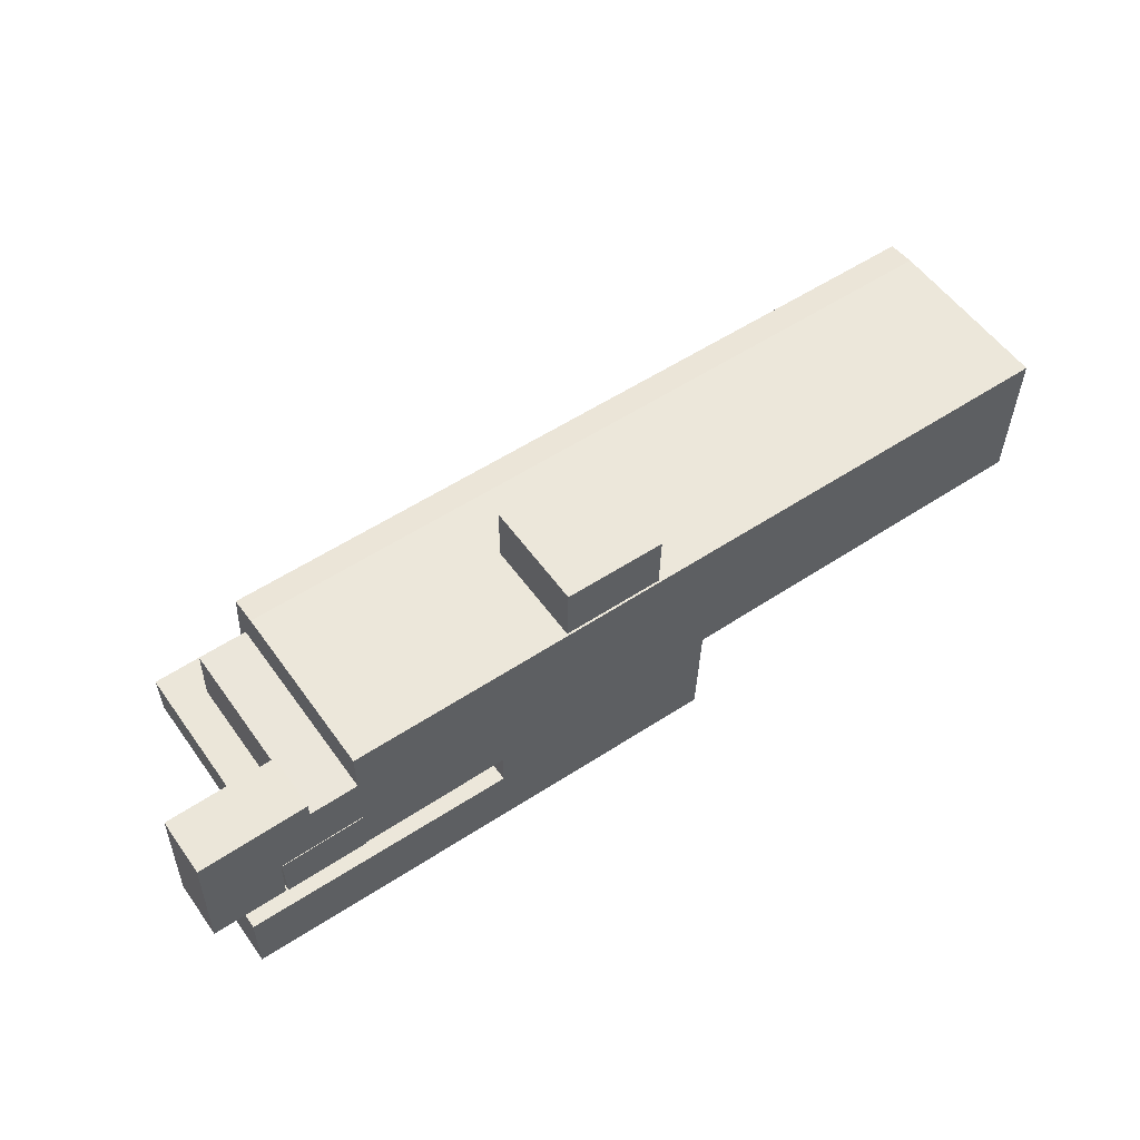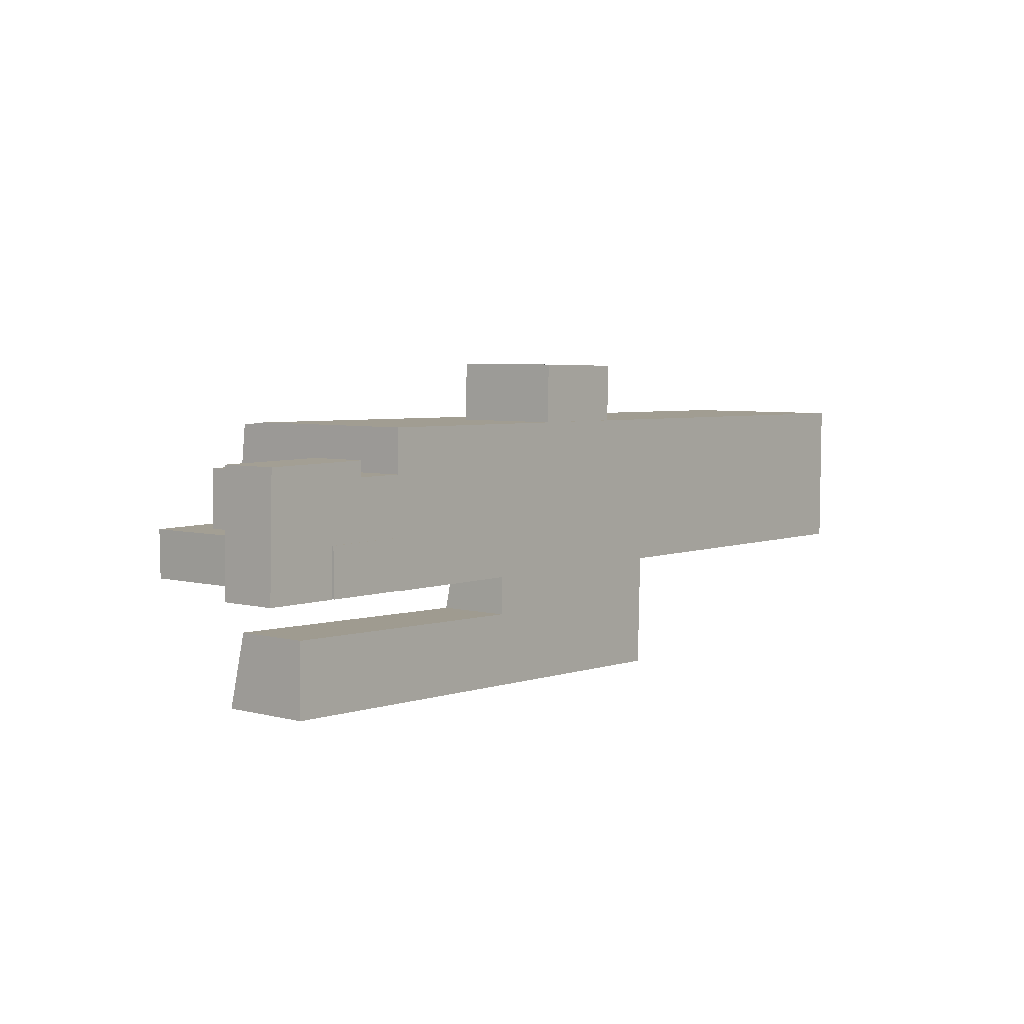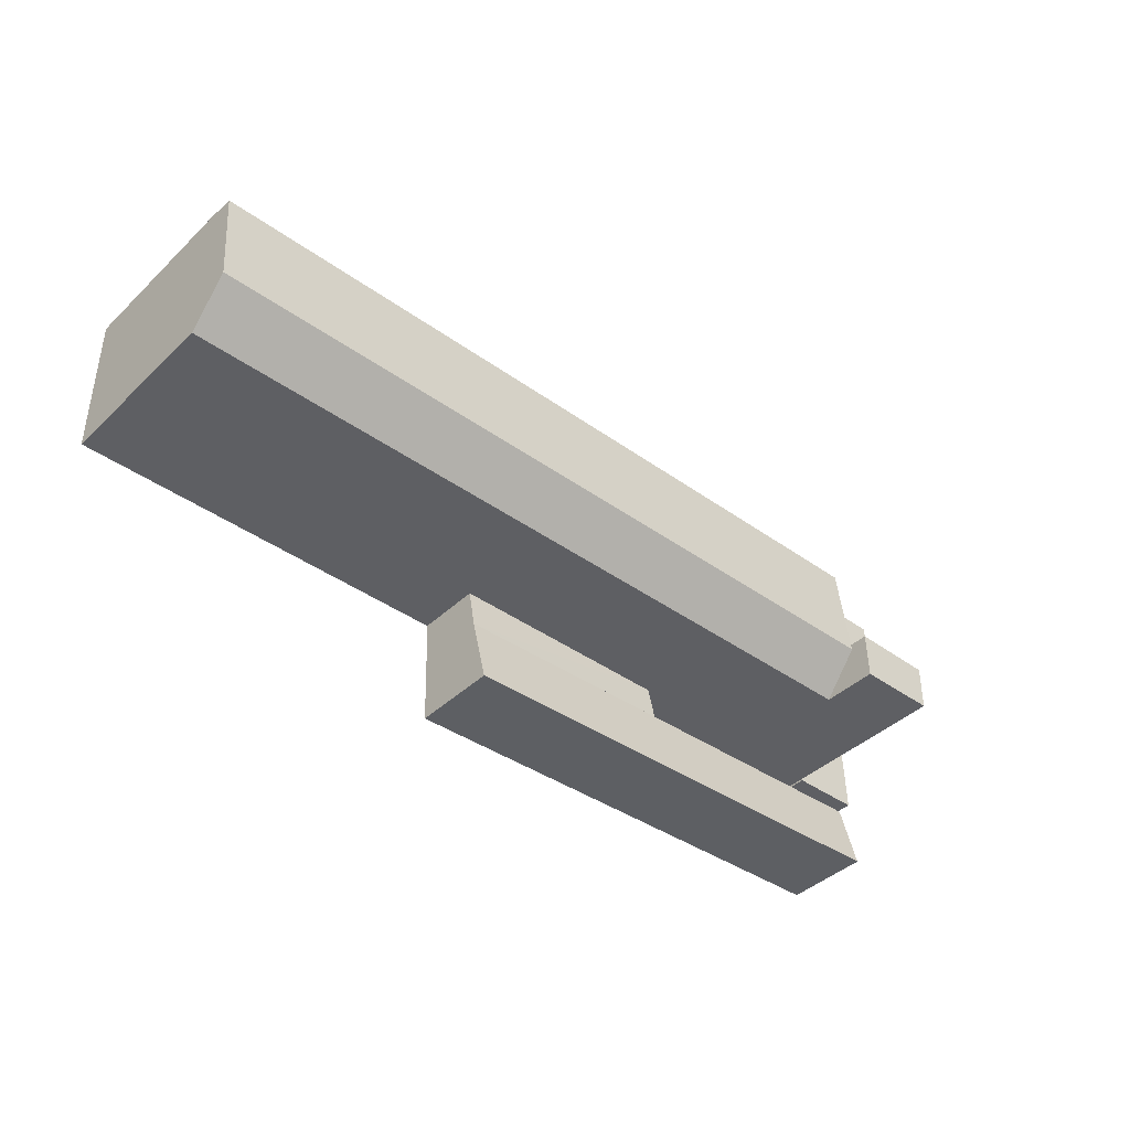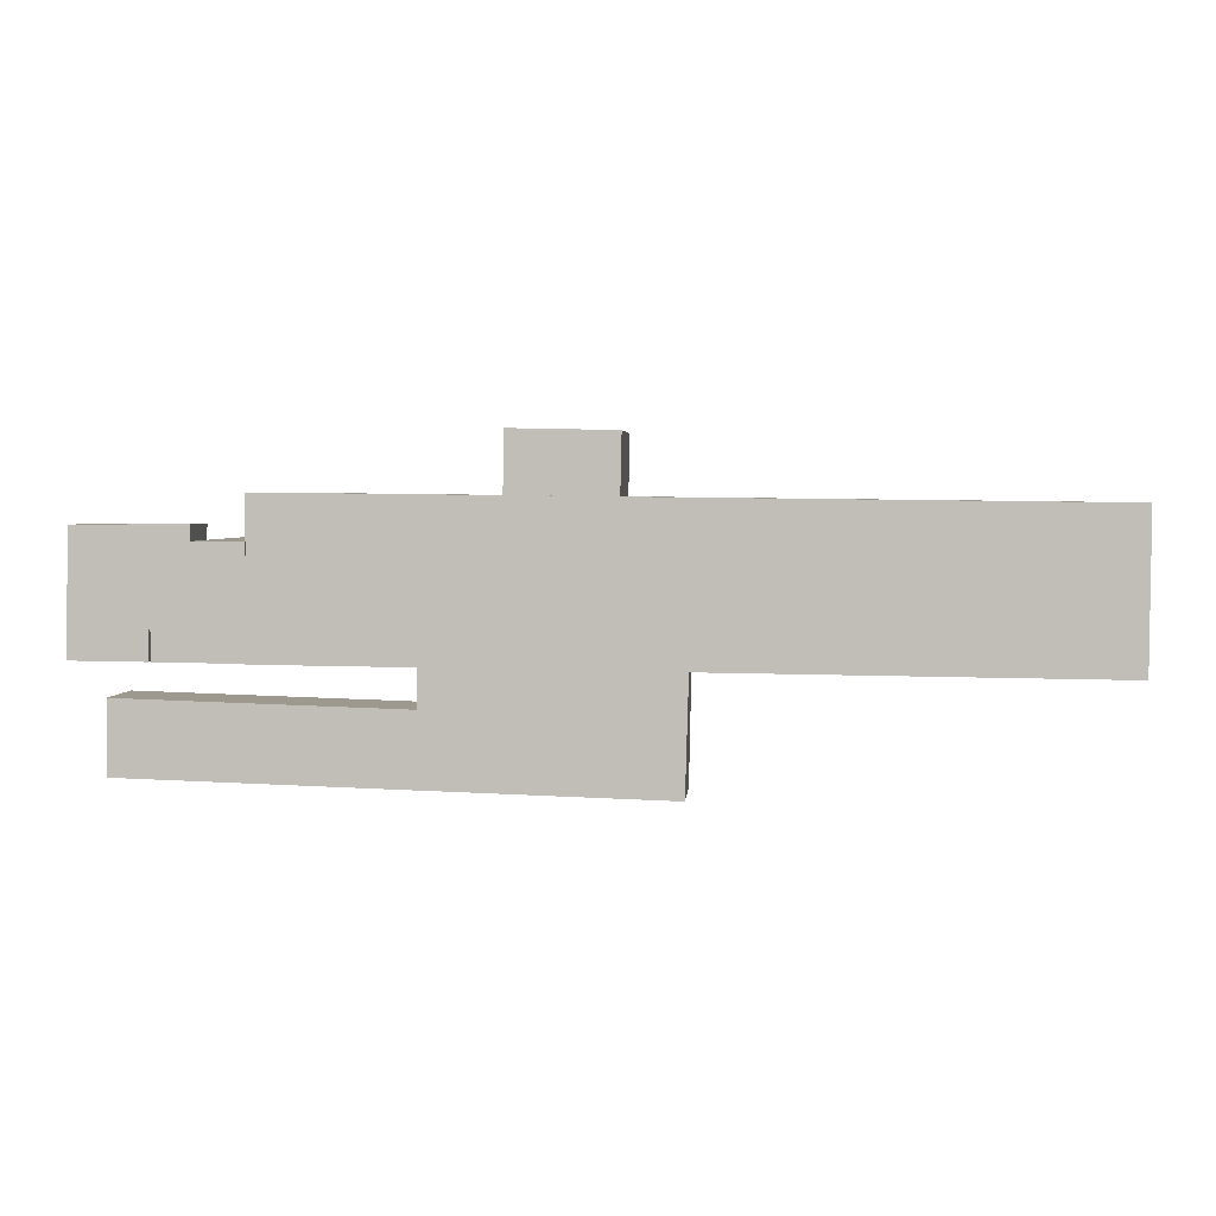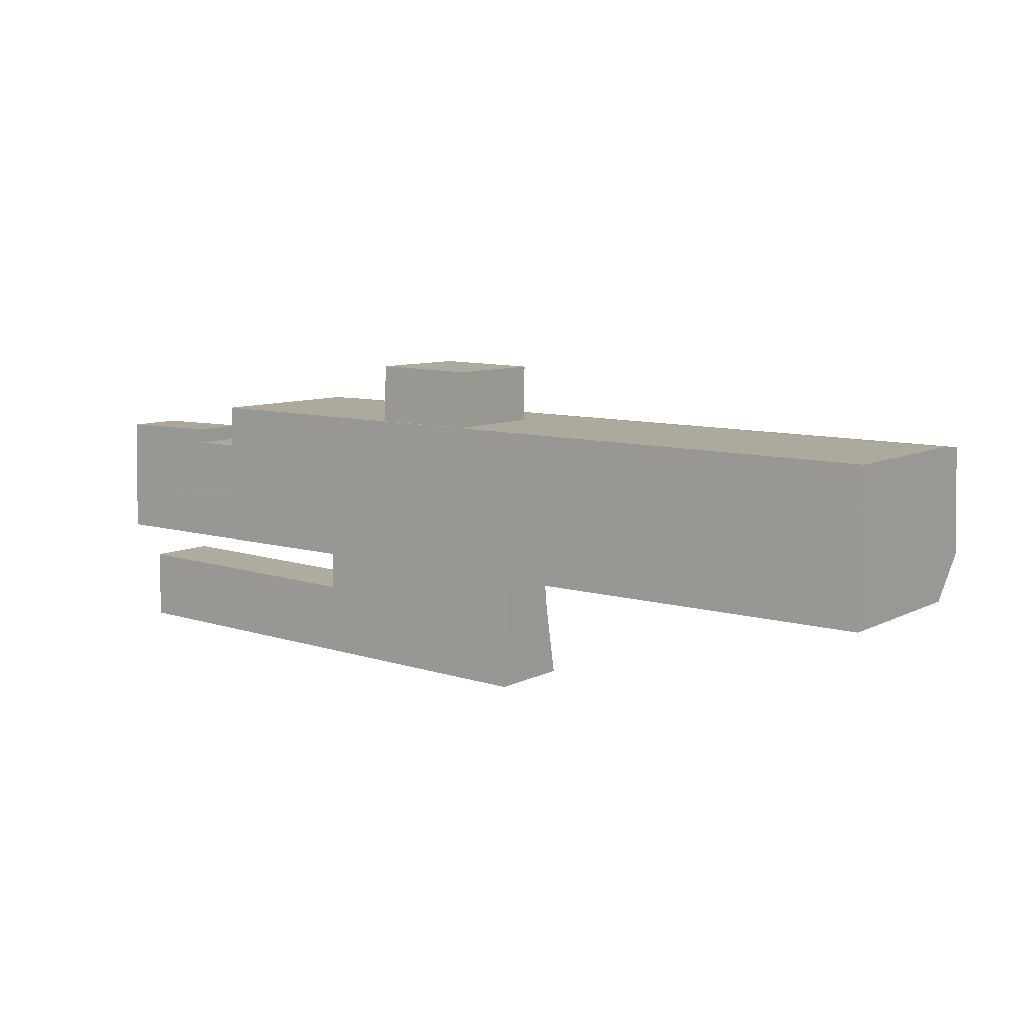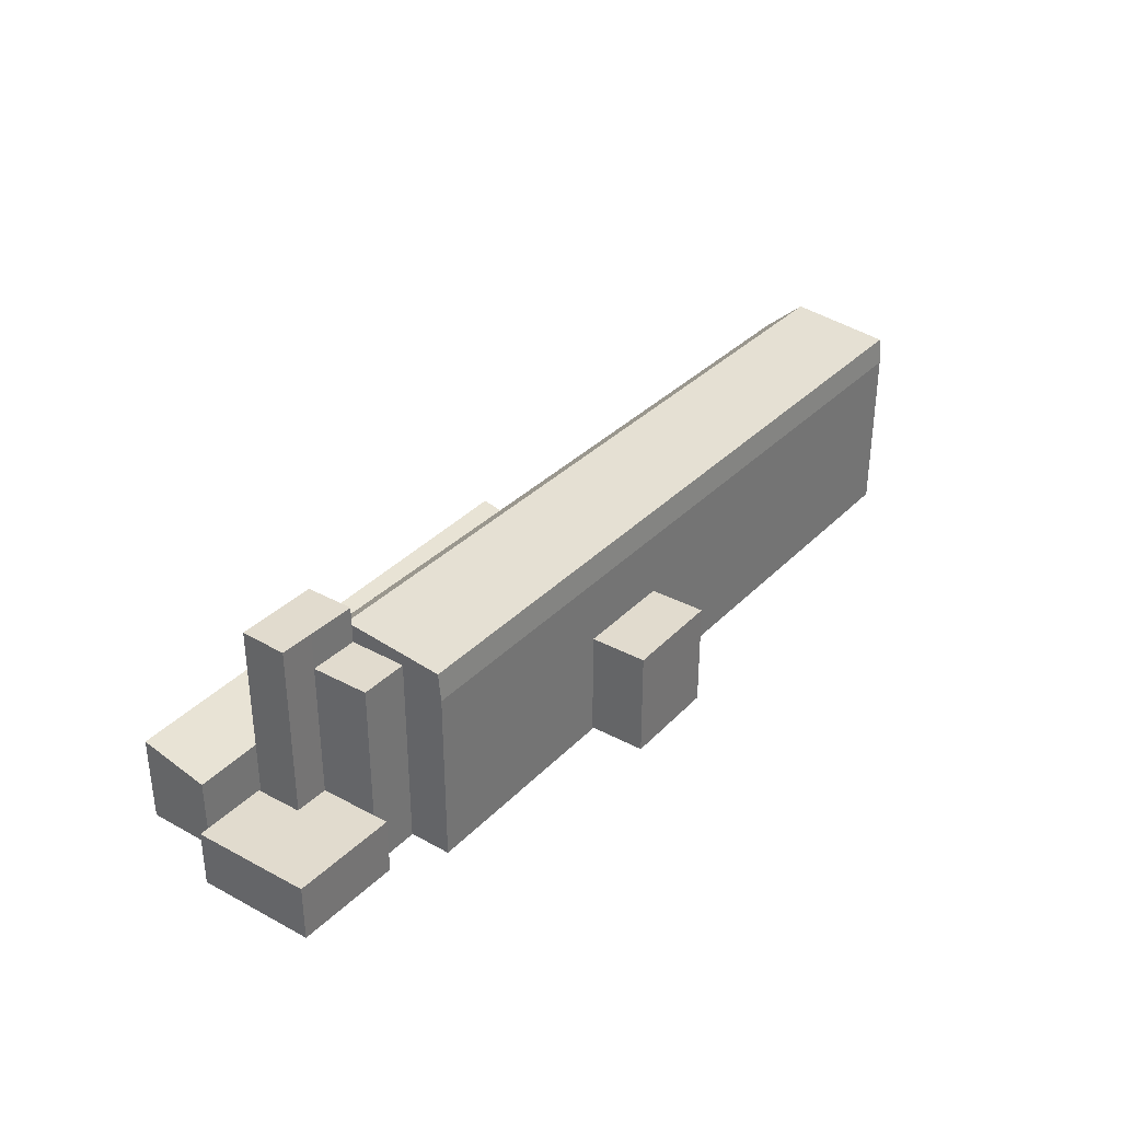
<metadata>
{"format":"obj","ext":"obj","renderer":"f3d","projection":"perspective","resolution":1024,"background":"white","views":[{"elev":55.5,"azim":-35.1,"up":"+Z"},{"elev":5.2,"azim":-51.0,"up":"+Z"},{"elev":-41.3,"azim":138.6,"up":"+Z"},{"elev":3.0,"azim":4.3,"up":"+Z"},{"elev":8.4,"azim":36.5,"up":"+Z"},{"elev":33.8,"azim":-52.6,"up":"+Y"}]}
</metadata>
<code>
v  35.12 4.349e-16 -7.102
v  17.37 7.235e-16 -11.82
v  34.97 7.569e-16 -12.36
v  35.21 2.426e-16 -3.963
v  17.61 2.301e-16 -3.757
v  17.52 4.015e-16 -6.557
v  -3.061 6.847e-16 -11.18
v  -2.991 3.626e-16 -5.921
v  64.29 -0.03 -1.114
v  6.275 -0.03 -3.676
v  64.27 -0.03 -4.343
v  64.36 -0.03 6.677
v  64.36 -0.03 6.877
v  6.366 -0.03 7.544
v  6.301 -0.03 -0.447
v  6.364 -0.03 7.344
v  6.284 -0.12 0.02203
v  2.695 -0.12 -3.583
v  6.223 -0.12 -3.624
v  0.03596 -0.12 -3.552
v  2.576 -0.12 0.01422
v  0 -0.12 -7.348e-18
v  2.698 -0.07 4.358
v  6.284 -0.07 0.02203
v  6.357 -0.07 4.339
v  2.576 -0.07 0.01422
v  23.28 0.13 11.68
v  30.77 0.13 7.265
v  30.87 0.13 11.52
v  23.19 0.13 7.353
v  -5.651 -0.07 -3.485
v  0.1153 -0.07 5.468
v  -5.402 -0.07 5.434
v  2.729 -0.07 5.485
v  -0.0378 -0.07 0.00125
v  -0.1373 -0.07 -3.55
v  2.576 -0.07 0.01754
v  34.97 6.56 -12.36
v  17.52 5.37 -6.557
v  35.12 5.37 -7.103
v  17.37 6.56 -11.82
v  -2.991 5.37 -5.921
v  -3.06 6.56 -11.18
v  17.61 4.871 -3.758
v  35.12 5.371 -7.103
v  17.52 5.371 -6.557
v  35.21 4.871 -3.963
v  6.365 15.14 7.344
v  64.36 13.08 6.877
v  64.36 15.14 6.677
v  6.366 13.08 7.544
v  6.301 15.93 -0.4475
v  64.29 15.93 -1.115
v  6.275 13.08 -3.676
v  64.27 13.08 -4.344
v  6.223 17.3 -3.625
v  2.576 17.3 0.01367
v  6.284 17.3 0.02148
v  0.0003714 17.3 -0.0005522
v  2.695 17.3 -3.584
v  0.03633 17.3 -3.552
v  2.698 14.52 4.357
v  6.284 14.52 0.02156
v  2.576 14.52 0.01375
v  6.357 14.52 4.339
v  23.28 8.21 11.68
v  30.77 8.21 7.264
v  23.19 8.21 7.353
v  30.87 8.21 11.52
v  -5.651 4.211 -3.486
v  -0.03771 4.211 0.001114
v  -0.1372 4.211 -3.55
v  -5.402 4.211 5.434
v  2.729 4.211 5.484
v  0.1154 4.211 5.468
v  2.576 4.211 0.0174
g defaultobject
f 1 2 3
f 2 1 4
f 2 4 5
f 2 5 6
f 6 7 2
f 7 6 8
f 9 10 11
f 10 9 12
f 10 12 13
f 10 13 14
f 10 14 15
f 15 14 16
f 17 18 19
f 18 17 20
f 20 17 21
f 20 21 22
f 23 24 25
f 24 23 26
f 27 28 29
f 28 27 30
f 31 32 33
f 32 31 34
f 34 31 35
f 35 31 36
f 37 34 35
f 38 39 40
f 39 38 41
f 39 41 42
f 42 41 43
f 44 45 46
f 45 44 47
f 48 49 50
f 49 48 51
f 52 50 53
f 50 52 48
f 54 53 55
f 53 54 52
f 56 57 58
f 57 56 59
f 59 56 60
f 59 60 61
f 62 63 64
f 63 62 65
f 66 67 68
f 67 66 69
f 70 71 72
f 71 70 73
f 71 73 74
f 74 73 75
f 74 76 71
f 19 58 17
f 58 19 56
f 60 19 18
f 19 60 56
f 61 18 20
f 18 61 60
f 59 20 22
f 20 59 61
f 21 59 22
f 59 21 57
f 17 57 21
f 57 17 58
f 62 26 23
f 26 62 64
f 25 62 23
f 62 25 65
f 24 65 25
f 65 24 63
f 64 24 26
f 24 64 63
f 66 30 27
f 30 66 68
f 29 66 27
f 66 29 69
f 28 69 29
f 69 28 67
f 68 28 30
f 28 68 67
f 33 75 73
f 75 33 32
f 75 32 74
f 74 32 34
f 36 71 35
f 71 36 72
f 73 31 33
f 31 73 70
f 70 36 31
f 36 70 72
f 71 37 35
f 37 71 76
f 37 74 34
f 74 37 76
f 3 41 38
f 41 3 2
f 41 2 43
f 43 2 7
f 3 40 1
f 40 3 38
f 6 42 8
f 42 6 39
f 42 7 8
f 7 42 43
f 1 47 4
f 47 1 40
f 47 40 45
f 4 44 5
f 44 4 47
f 44 6 5
f 6 44 39
f 39 44 46
f 50 55 53
f 55 50 49
f 55 49 11
f 11 49 13
f 11 13 9
f 9 13 12
f 54 48 52
f 48 54 51
f 51 54 10
f 51 10 14
f 14 10 15
f 14 15 16
f 13 51 14
f 51 13 49
f 54 11 10
f 11 54 55

</code>
